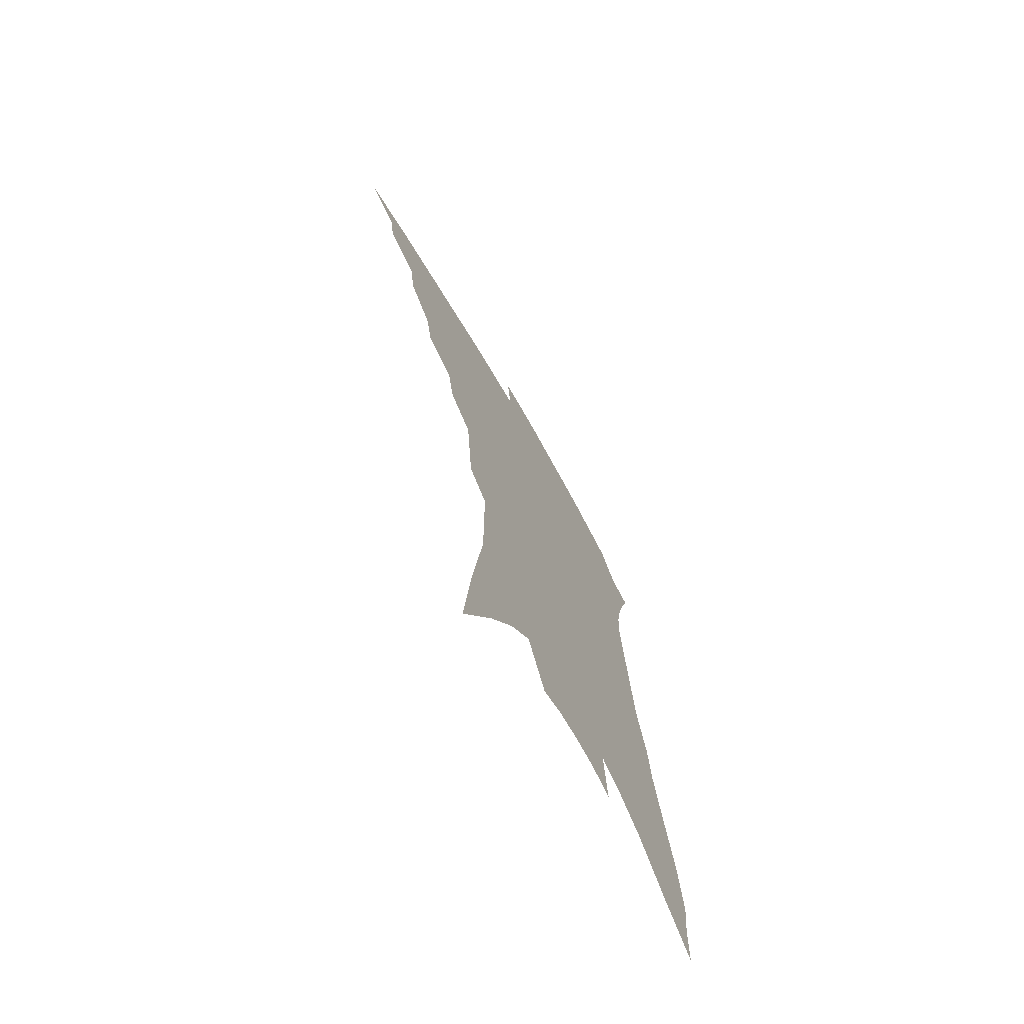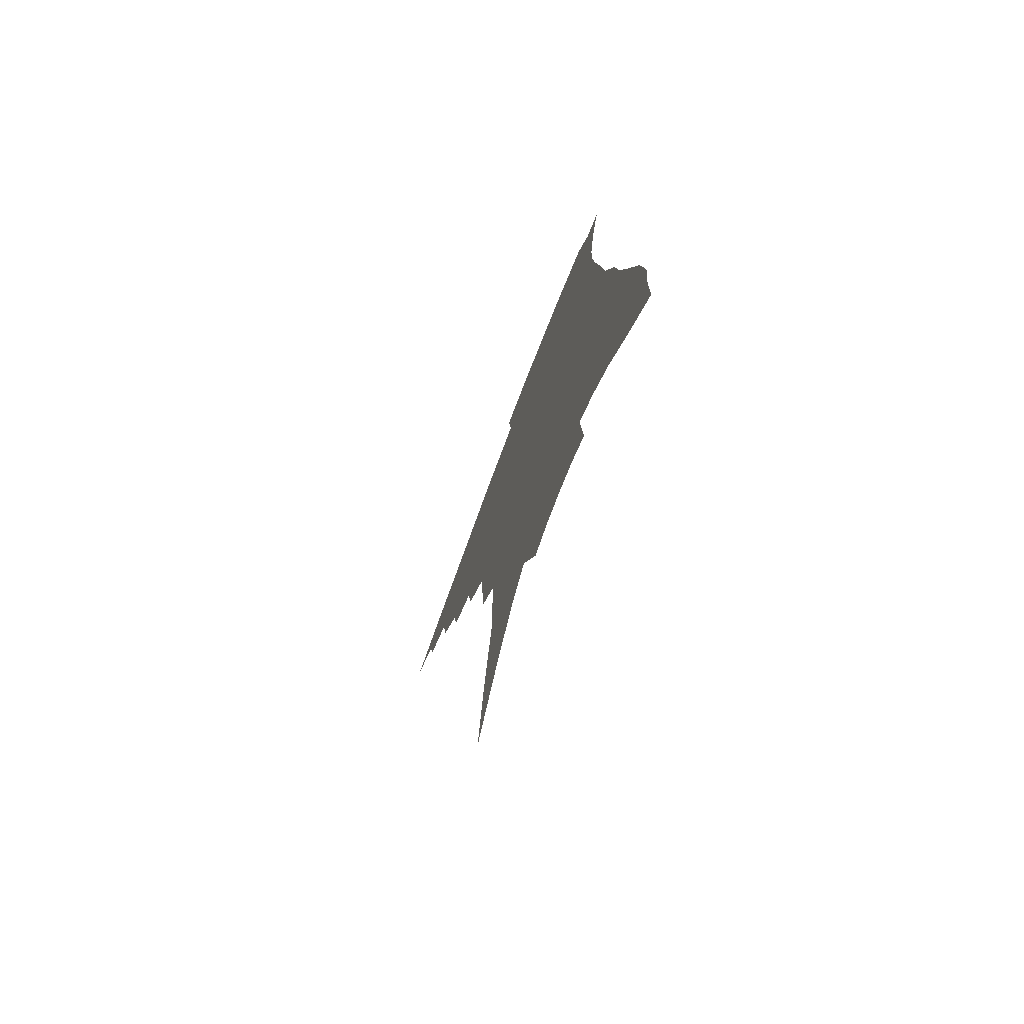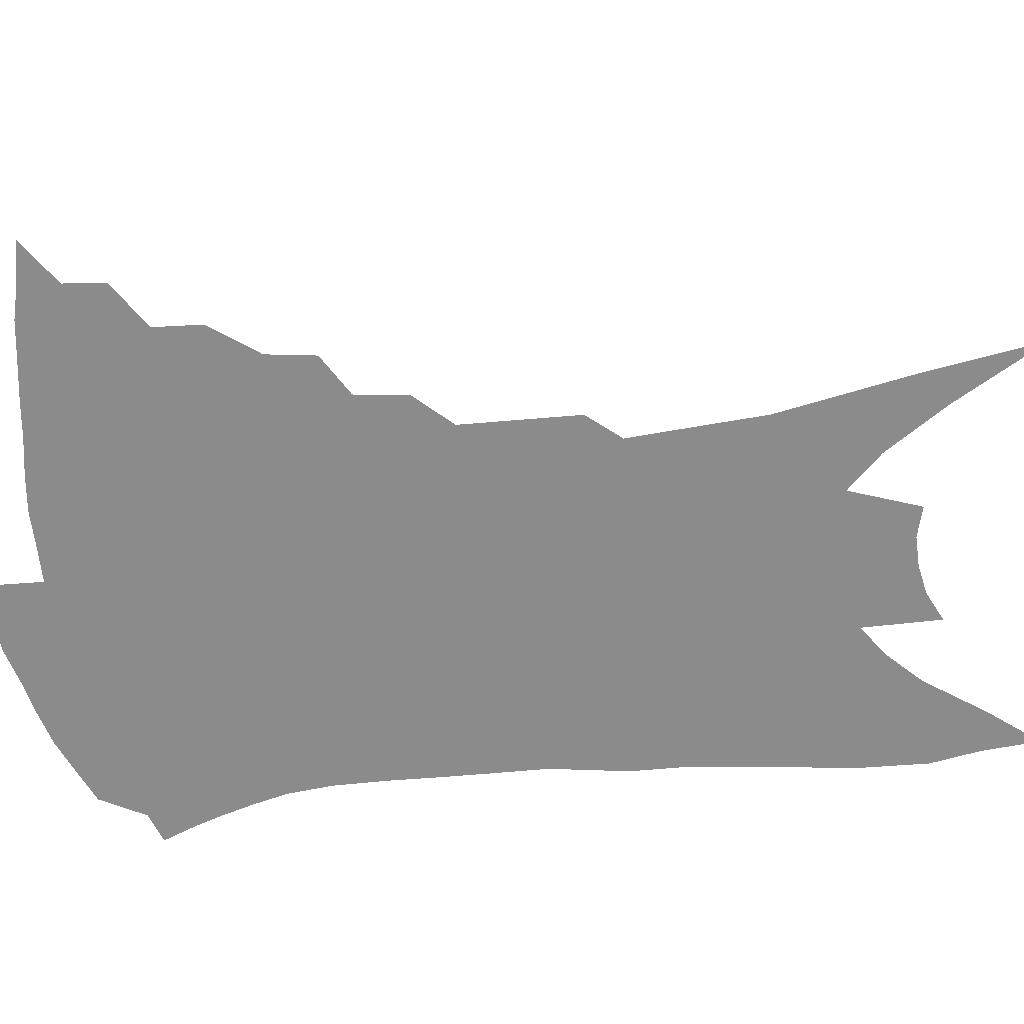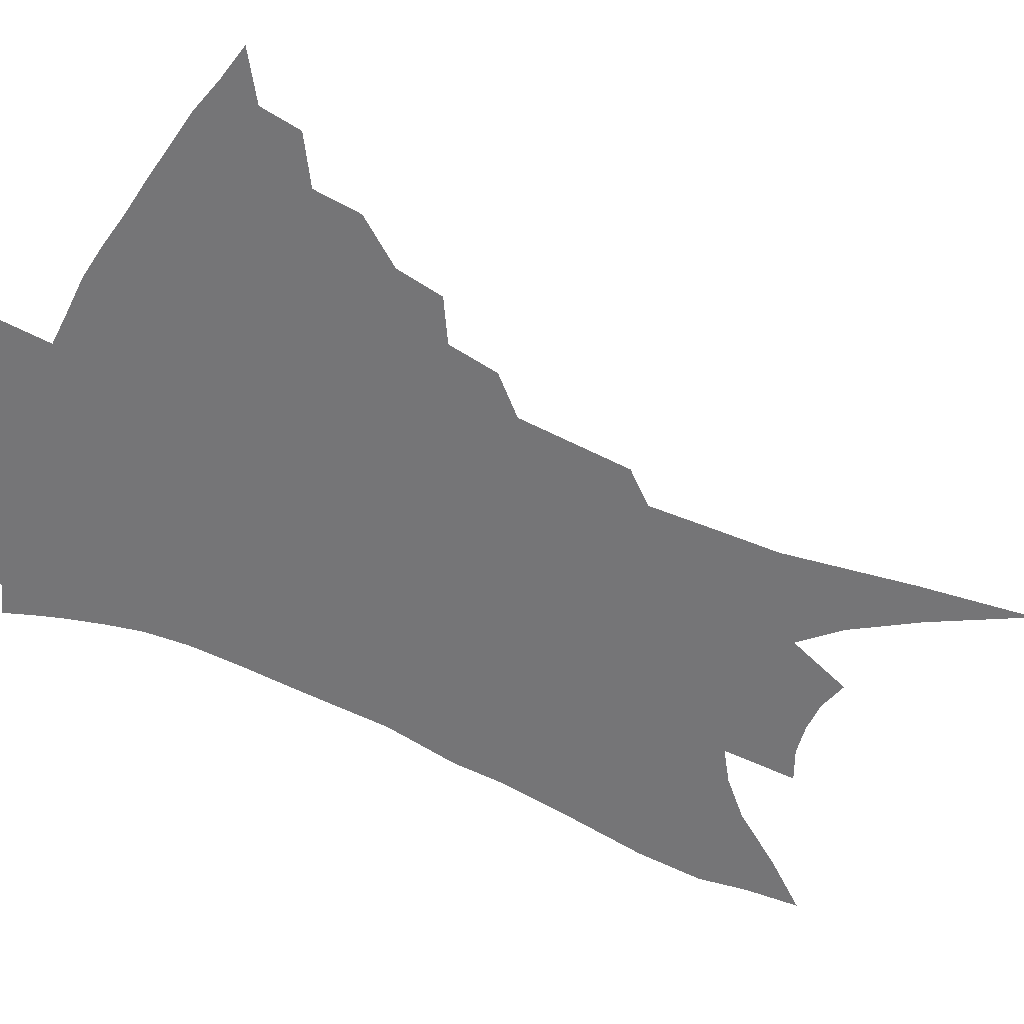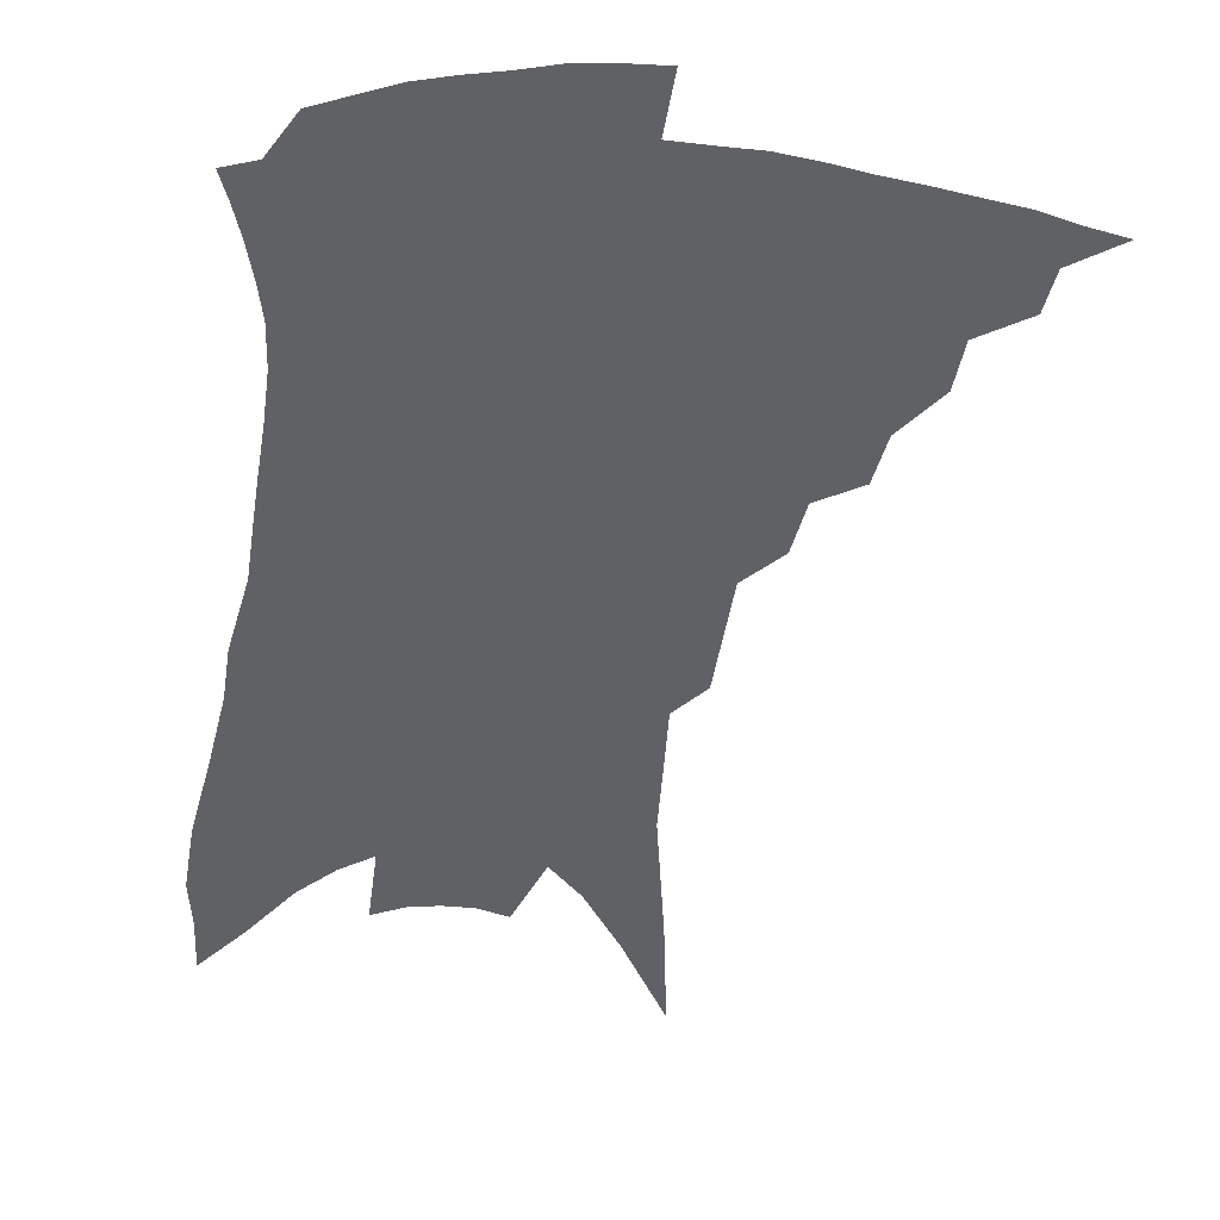
<metadata>
{"format":"obj","ext":"obj","renderer":"f3d","projection":"perspective","resolution":1024,"background":"white","views":[{"elev":-71.9,"azim":-60.0,"up":"+Y"},{"elev":-75.4,"azim":69.2,"up":"+Y"},{"elev":-64.0,"azim":-80.0,"up":"+Z"},{"elev":-56.6,"azim":-113.1,"up":"+Z"},{"elev":-45.6,"azim":176.1,"up":"+Z"}]}
</metadata>
<code>
v 462.1 367.5 0
v 480.5 343.7 0
v 478.1 357.7 0
v 474.7 370.6 0
v 498.5 318.2 0
v 496.5 334.6 0
v 493.8 348.4 0
v 490.5 361 0
v 487.2 374.6 0
v 514.4 286.3 0
v 511.1 302.8 0
v 511.5 325.8 0
v 509 339.4 0
v 506 351.7 0
v 502.8 364.3 0
v 500.1 377.1 0
v 532.3 261 0
v 528.9 278.7 0
v 526.5 297.4 0
v 525.8 317.7 0
v 523.2 330 0
v 520.8 342.4 0
v 518.4 354.6 0
v 515.8 366.8 0
v 512.8 379.7 0
v 548 209.7 0
v 546.3 228.1 0
v 544.4 249.3 0
v 542 271.1 0
v 540 289.9 0
v 538.1 305.4 0
v 536.9 321.5 0
v 534.8 333.4 0
v 532.5 345.1 0
v 530.3 357 0
v 528 369.2 0
v 525.5 382 0
v 548.2 66.07 0
v 552.1 106.8 0
v 557.9 153.1 0
v 557.9 174.8 0
v 558 198.9 0
v 557.1 219.8 0
v 555.9 241.4 0
v 553.5 257.9 0
v 552.2 280.5 0
v 550.3 295.2 0
v 548.9 309.9 0
v 547.7 323.9 0
v 546.2 335.8 0
v 544 347.2 0
v 542.2 359.1 0
v 540.4 371.4 0
v 538 384.8 0
v 564 98.22 0
v 567.1 136.6 0
v 567.9 162.9 0
v 568 187.8 0
v 568 212.9 0
v 566.6 231.9 0
v 564.5 246.7 0
v 563.3 268.2 0
v 561.7 284.1 0
v 560.7 300 0
v 559.8 314.4 0
v 558.7 326.8 0
v 557.7 338 0
v 556.5 349.4 0
v 554.2 360.9 0
v 553 372.9 0
v 550.4 386.9 0
v 576.9 120.4 0
v 578.4 152.3 0
v 577.8 174 0
v 577.4 198.6 0
v 577 220.5 0
v 575.4 237.9 0
v 573.9 255 0
v 572.9 274.7 0
v 571.8 289.8 0
v 570.8 303.6 0
v 570 316.1 0
v 569 327.5 0
v 569.5 341 0
v 568.2 351.2 0
v 567.4 362.1 0
v 565.1 374.4 0
v 563.2 387.5 0
v 587.8 133 0
v 588.1 160.6 0
v 587.1 184.3 0
v 585.9 203 0
v 585.9 224.2 0
v 584.1 243.3 0
v 583 259.3 0
v 582.2 279.5 0
v 581.2 291.5 0
v 580.6 305.6 0
v 580.6 319.4 0
v 579.8 330.1 0
v 579.7 341.3 0
v 579 352 0
v 578.4 363.1 0
v 577.4 374.6 0
v 575.4 388.3 0
v 573.4 408.6 0
v 597.6 109.8 0
v 597.8 140.7 0
v 597.2 163.1 0
v 595.9 185.7 0
v 595.4 192.8 0
v 594.1 227.4 0
v 593 242 0
v 591.9 265.3 0
v 591.2 280.4 0
v 590.7 295.1 0
v 590.4 307.8 0
v 590.4 320.8 0
v 590.6 332.2 0
v 590.2 342 0
v 590.3 352.9 0
v 589.7 363.8 0
v 588.7 375.9 0
v 587.3 390.4 0
v 585.5 408.5 0
v 607.7 113.2 0
v 607.3 141.8 0
v 606.4 166.7 0
v 605.3 186.5 0
v 604.5 211 0
v 602.6 231 0
v 601.8 247.1 0
v 600.8 265.4 0
v 600.2 281.6 0
v 599.9 295 0
v 599.8 307 0
v 600 320.5 0
v 600.3 331.7 0
v 600.8 342.7 0
v 600.9 353.1 0
v 601 363.8 0
v 600.3 376.1 0
v 599.4 389.9 0
v 597.6 407.8 0
v 617.9 113.6 0
v 616.9 141.7 0
v 615.5 168 0
v 614.3 190.5 0
v 613.1 211.7 0
v 611.6 229 0
v 610.3 250.3 0
v 609.7 264.9 0
v 609.1 281.4 0
v 608.9 295.2 0
v 609.2 308.7 0
v 609.6 320.8 0
v 610.3 332.5 0
v 611 342.8 0
v 611.5 352.9 0
v 611.9 363.6 0
v 612 375.1 0
v 611.9 387.5 0
v 610.2 405 0
v 628.2 112.2 0
v 627.1 136.8 0
v 625 165.7 0
v 623.3 189.3 0
v 621.8 211.3 0
v 620.1 232.2 0
v 619.6 246.9 0
v 618.4 265.5 0
v 618 280.6 0
v 617.8 295.3 0
v 618.2 307.4 0
v 618.8 320.3 0
v 619.8 331.9 0
v 620.7 341.8 0
v 622.4 352.6 0
v 623.4 362.6 0
v 623.5 373.7 0
v 623.6 385.7 0
v 622.2 402.9 0
v 638.8 107.8 0
v 637.1 134.3 0
v 634.9 161.5 0
v 632.2 189.9 0
v 631 208.5 0
v 629.6 227 0
v 628.6 244.6 0
v 627.6 261.8 0
v 627.3 276.7 0
v 627 291.9 0
v 627.1 306.1 0
v 627.8 320.8 0
v 629 330.6 0
v 630.1 340.2 0
v 632.3 352 0
v 633.6 361.5 0
v 634.6 371.6 0
v 635.6 382.1 0
v 634 400.2 0
v 648.1 127.6 0
v 645.6 154.3 0
v 642.8 181.1 0
v 640.7 203.3 0
v 638.7 224.1 0
v 637.8 241 0
v 637 257.5 0
v 636.9 271.7 0
v 635.9 289.6 0
v 635.9 305.2 0
v 636.8 317.5 0
v 638 329.5 0
v 639.7 339.9 0
v 641.6 350.4 0
v 643.4 360.1 0
v 644.9 370 0
v 646 380.5 0
v 646 395.8 0
v 660.2 116.7 0
v 657.9 142.3 0
v 654.2 171 0
v 652.9 191.1 0
v 649.4 215.5 0
v 648.1 234 0
v 647 251.5 0
v 646.2 267.8 0
v 645.2 284.9 0
v 644.9 300.9 0
v 645.8 313.4 0
v 646.6 327.8 0
v 648.6 337.7 0
v 650.7 348.9 0
v 652.9 358.4 0
v 655 368.1 0
v 656.4 379 0
v 657.7 391.3 0
v 675.2 97.41 0
v 672.3 125 0
v 668.1 154.4 0
v 665.7 177.6 0
v 661.9 202.7 0
v 660.4 221.8 0
v 659.7 238.6 0
v 657.2 258.8 0
v 655.2 278 0
v 655.1 293.1 0
v 655.1 308.3 0
v 655.2 323.5 0
v 657.5 333.9 0
v 659.4 346.5 0
v 662.3 356 0
v 664.8 366 0
v 666.7 376.6 0
v 689.6 81.03 0
v 690 100.6 0
v 691.8 117.7 0
v 689.4 141.8 0
v 683.7 171.2 0
v 679.2 196.7 0
v 677.6 215.6 0
v 672 242 0
v 670.6 259.7 0
v 669 277.3 0
v 667.2 295.7 0
v 666 313.7 0
v 666.5 328.8 0
v 668.6 340.9 0
v 671.4 353.6 0
v 674.2 363.8 0
v 677.4 373.4 0
v 721 391 0
f 3 4 1
f 6 7 2
f 2 7 3
f 7 8 3
f 3 8 4
f 8 9 4
f 11 12 5
f 5 12 6
f 12 13 6
f 6 13 7
f 13 14 7
f 7 14 8
f 14 15 8
f 8 15 9
f 15 16 9
f 18 19 10
f 10 19 11
f 19 20 11
f 11 20 12
f 20 21 12
f 12 21 13
f 21 22 13
f 13 22 14
f 22 23 14
f 14 23 15
f 23 24 15
f 15 24 16
f 24 25 16
f 28 29 17
f 17 29 18
f 29 30 18
f 18 30 19
f 30 31 19
f 19 31 20
f 31 32 20
f 20 32 21
f 32 33 21
f 21 33 22
f 33 34 22
f 22 34 23
f 34 35 23
f 23 35 24
f 35 36 24
f 24 36 25
f 36 37 25
f 42 43 26
f 26 43 27
f 43 44 27
f 27 44 28
f 44 45 28
f 28 45 29
f 45 46 29
f 29 46 30
f 46 47 30
f 30 47 31
f 47 48 31
f 31 48 32
f 48 49 32
f 32 49 33
f 49 50 33
f 33 50 34
f 50 51 34
f 34 51 35
f 51 52 35
f 35 52 36
f 52 53 36
f 36 53 37
f 53 54 37
f 38 55 39
f 55 56 39
f 39 56 40
f 56 57 40
f 40 57 41
f 57 58 41
f 41 58 42
f 58 59 42
f 42 59 43
f 59 60 43
f 43 60 44
f 60 61 44
f 44 61 45
f 61 62 45
f 45 62 46
f 62 63 46
f 46 63 47
f 63 64 47
f 47 64 48
f 64 65 48
f 48 65 49
f 65 66 49
f 49 66 50
f 66 67 50
f 50 67 51
f 67 68 51
f 51 68 52
f 68 69 52
f 52 69 53
f 69 70 53
f 53 70 54
f 70 71 54
f 55 72 56
f 72 73 56
f 56 73 57
f 73 74 57
f 57 74 58
f 74 75 58
f 58 75 59
f 75 76 59
f 59 76 60
f 76 77 60
f 60 77 61
f 77 78 61
f 61 78 62
f 78 79 62
f 62 79 63
f 79 80 63
f 63 80 64
f 80 81 64
f 64 81 65
f 81 82 65
f 65 82 66
f 82 83 66
f 66 83 67
f 83 84 67
f 67 84 68
f 84 85 68
f 68 85 69
f 85 86 69
f 69 86 70
f 86 87 70
f 70 87 71
f 87 88 71
f 72 89 73
f 89 90 73
f 73 90 74
f 90 91 74
f 74 91 75
f 91 92 75
f 75 92 76
f 92 93 76
f 76 93 77
f 93 94 77
f 77 94 78
f 94 95 78
f 78 95 79
f 95 96 79
f 79 96 80
f 96 97 80
f 80 97 81
f 97 98 81
f 81 98 82
f 98 99 82
f 82 99 83
f 99 100 83
f 83 100 84
f 100 101 84
f 84 101 85
f 101 102 85
f 85 102 86
f 102 103 86
f 86 103 87
f 103 104 87
f 87 104 88
f 104 105 88
f 107 108 89
f 89 108 90
f 108 109 90
f 90 109 91
f 109 110 91
f 91 110 92
f 110 111 92
f 92 111 93
f 111 112 93
f 93 112 94
f 112 113 94
f 94 113 95
f 113 114 95
f 95 114 96
f 114 115 96
f 96 115 97
f 115 116 97
f 97 116 98
f 116 117 98
f 98 117 99
f 117 118 99
f 99 118 100
f 118 119 100
f 100 119 101
f 119 120 101
f 101 120 102
f 120 121 102
f 102 121 103
f 121 122 103
f 103 122 104
f 122 123 104
f 104 123 105
f 123 124 105
f 105 124 106
f 124 125 106
f 107 126 108
f 126 127 108
f 108 127 109
f 127 128 109
f 109 128 110
f 128 129 110
f 110 129 111
f 129 130 111
f 111 130 112
f 130 131 112
f 112 131 113
f 131 132 113
f 113 132 114
f 132 133 114
f 114 133 115
f 133 134 115
f 115 134 116
f 134 135 116
f 116 135 117
f 135 136 117
f 117 136 118
f 136 137 118
f 118 137 119
f 137 138 119
f 119 138 120
f 138 139 120
f 120 139 121
f 139 140 121
f 121 140 122
f 140 141 122
f 122 141 123
f 141 142 123
f 123 142 124
f 142 143 124
f 124 143 125
f 143 144 125
f 126 145 127
f 145 146 127
f 127 146 128
f 146 147 128
f 128 147 129
f 147 148 129
f 129 148 130
f 148 149 130
f 130 149 131
f 149 150 131
f 131 150 132
f 150 151 132
f 132 151 133
f 151 152 133
f 133 152 134
f 152 153 134
f 134 153 135
f 153 154 135
f 135 154 136
f 154 155 136
f 136 155 137
f 155 156 137
f 137 156 138
f 156 157 138
f 138 157 139
f 157 158 139
f 139 158 140
f 158 159 140
f 140 159 141
f 159 160 141
f 141 160 142
f 160 161 142
f 142 161 143
f 161 162 143
f 143 162 144
f 162 163 144
f 145 164 146
f 164 165 146
f 146 165 147
f 165 166 147
f 147 166 148
f 166 167 148
f 148 167 149
f 167 168 149
f 149 168 150
f 168 169 150
f 150 169 151
f 169 170 151
f 151 170 152
f 170 171 152
f 152 171 153
f 171 172 153
f 153 172 154
f 172 173 154
f 154 173 155
f 173 174 155
f 155 174 156
f 174 175 156
f 156 175 157
f 175 176 157
f 157 176 158
f 176 177 158
f 158 177 159
f 177 178 159
f 159 178 160
f 178 179 160
f 160 179 161
f 179 180 161
f 161 180 162
f 180 181 162
f 162 181 163
f 181 182 163
f 164 183 165
f 183 184 165
f 165 184 166
f 184 185 166
f 166 185 167
f 185 186 167
f 167 186 168
f 186 187 168
f 168 187 169
f 187 188 169
f 169 188 170
f 188 189 170
f 170 189 171
f 189 190 171
f 171 190 172
f 190 191 172
f 172 191 173
f 191 192 173
f 173 192 174
f 192 193 174
f 174 193 175
f 193 194 175
f 175 194 176
f 194 195 176
f 176 195 177
f 195 196 177
f 177 196 178
f 196 197 178
f 178 197 179
f 197 198 179
f 179 198 180
f 198 199 180
f 180 199 181
f 199 200 181
f 181 200 182
f 200 201 182
f 184 202 185
f 202 203 185
f 185 203 186
f 203 204 186
f 186 204 187
f 204 205 187
f 187 205 188
f 205 206 188
f 188 206 189
f 206 207 189
f 189 207 190
f 207 208 190
f 190 208 191
f 208 209 191
f 191 209 192
f 209 210 192
f 192 210 193
f 210 211 193
f 193 211 194
f 211 212 194
f 194 212 195
f 212 213 195
f 195 213 196
f 213 214 196
f 196 214 197
f 214 215 197
f 197 215 198
f 215 216 198
f 198 216 199
f 216 217 199
f 199 217 200
f 217 218 200
f 200 218 201
f 218 219 201
f 202 220 203
f 220 221 203
f 203 221 204
f 221 222 204
f 204 222 205
f 222 223 205
f 205 223 206
f 223 224 206
f 206 224 207
f 224 225 207
f 207 225 208
f 225 226 208
f 208 226 209
f 226 227 209
f 209 227 210
f 227 228 210
f 210 228 211
f 228 229 211
f 211 229 212
f 229 230 212
f 212 230 213
f 230 231 213
f 213 231 214
f 231 232 214
f 214 232 215
f 232 233 215
f 215 233 216
f 233 234 216
f 216 234 217
f 234 235 217
f 217 235 218
f 235 236 218
f 218 236 219
f 236 237 219
f 220 238 221
f 238 239 221
f 221 239 222
f 239 240 222
f 222 240 223
f 240 241 223
f 223 241 224
f 241 242 224
f 224 242 225
f 242 243 225
f 225 243 226
f 243 244 226
f 226 244 227
f 244 245 227
f 227 245 228
f 245 246 228
f 228 246 229
f 246 247 229
f 229 247 230
f 247 248 230
f 230 248 231
f 248 249 231
f 231 249 232
f 249 250 232
f 232 250 233
f 250 251 233
f 233 251 234
f 251 252 234
f 234 252 235
f 252 253 235
f 235 253 236
f 253 254 236
f 236 254 237
f 238 255 239
f 255 256 239
f 239 256 240
f 256 257 240
f 240 257 241
f 257 258 241
f 241 258 242
f 258 259 242
f 242 259 243
f 259 260 243
f 243 260 244
f 260 261 244
f 244 261 245
f 261 262 245
f 245 262 246
f 262 263 246
f 246 263 247
f 263 264 247
f 247 264 248
f 264 265 248
f 248 265 249
f 265 266 249
f 249 266 250
f 266 267 250
f 250 267 251
f 267 268 251
f 251 268 252
f 268 269 252
f 252 269 253
f 269 270 253
f 253 270 254
f 270 271 254

</code>
